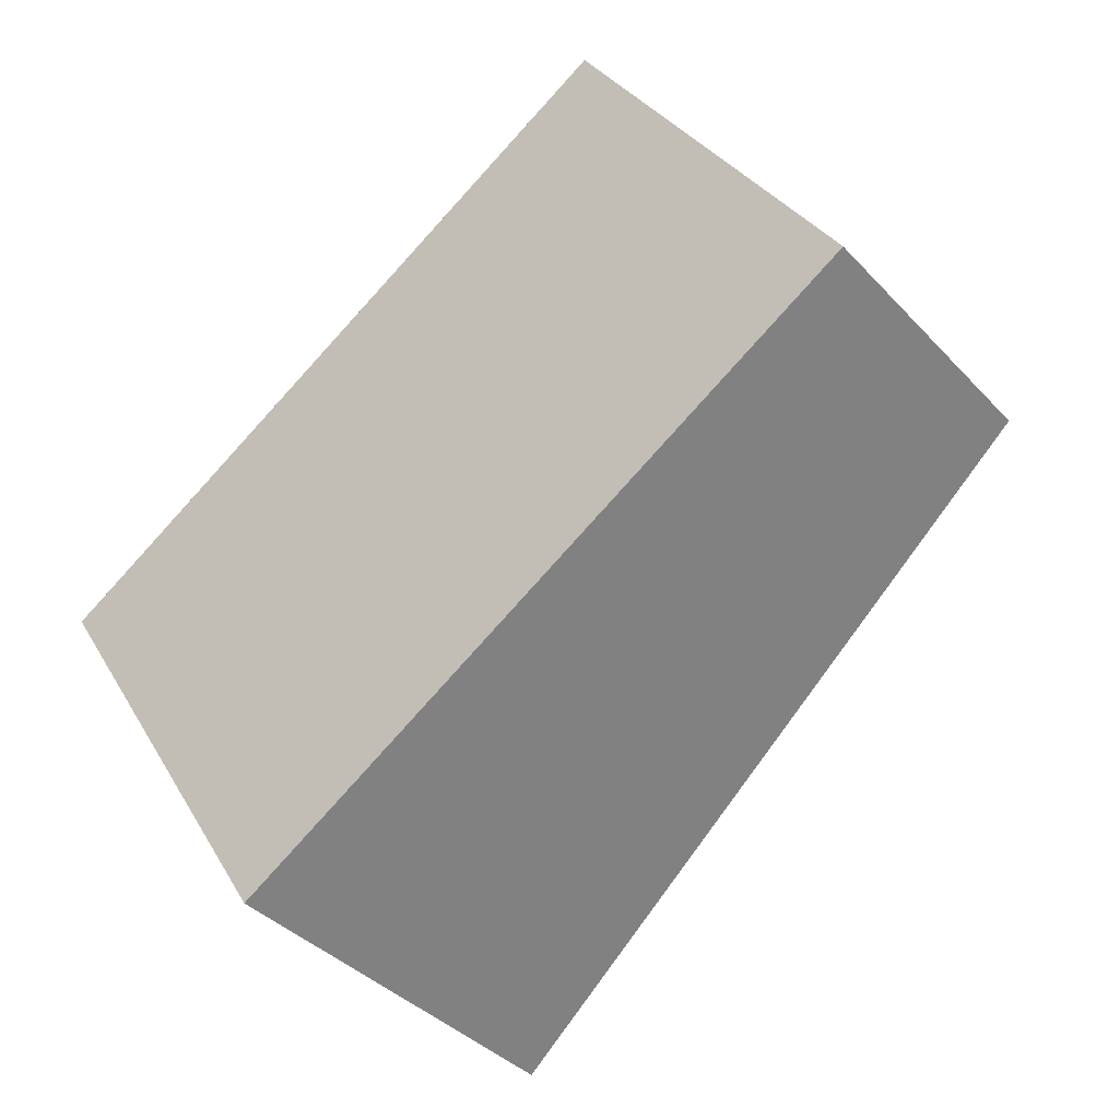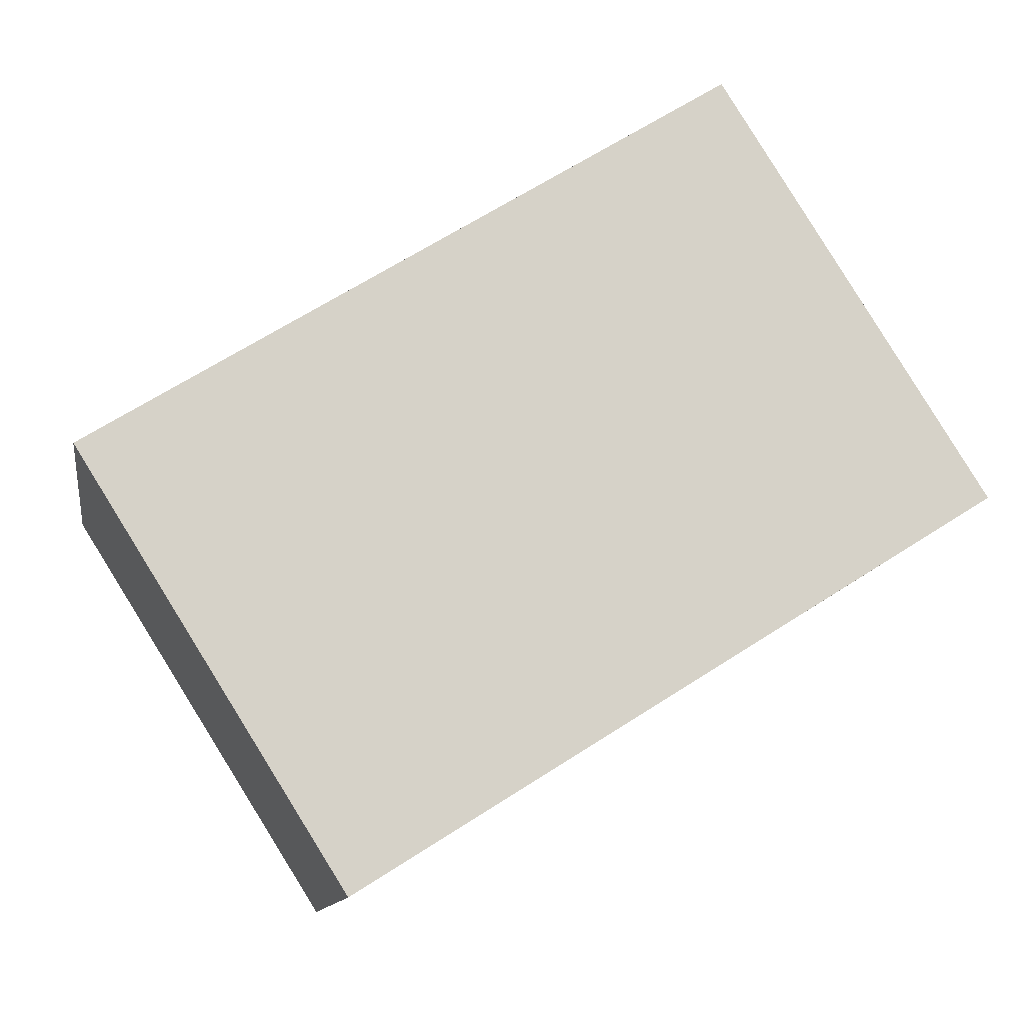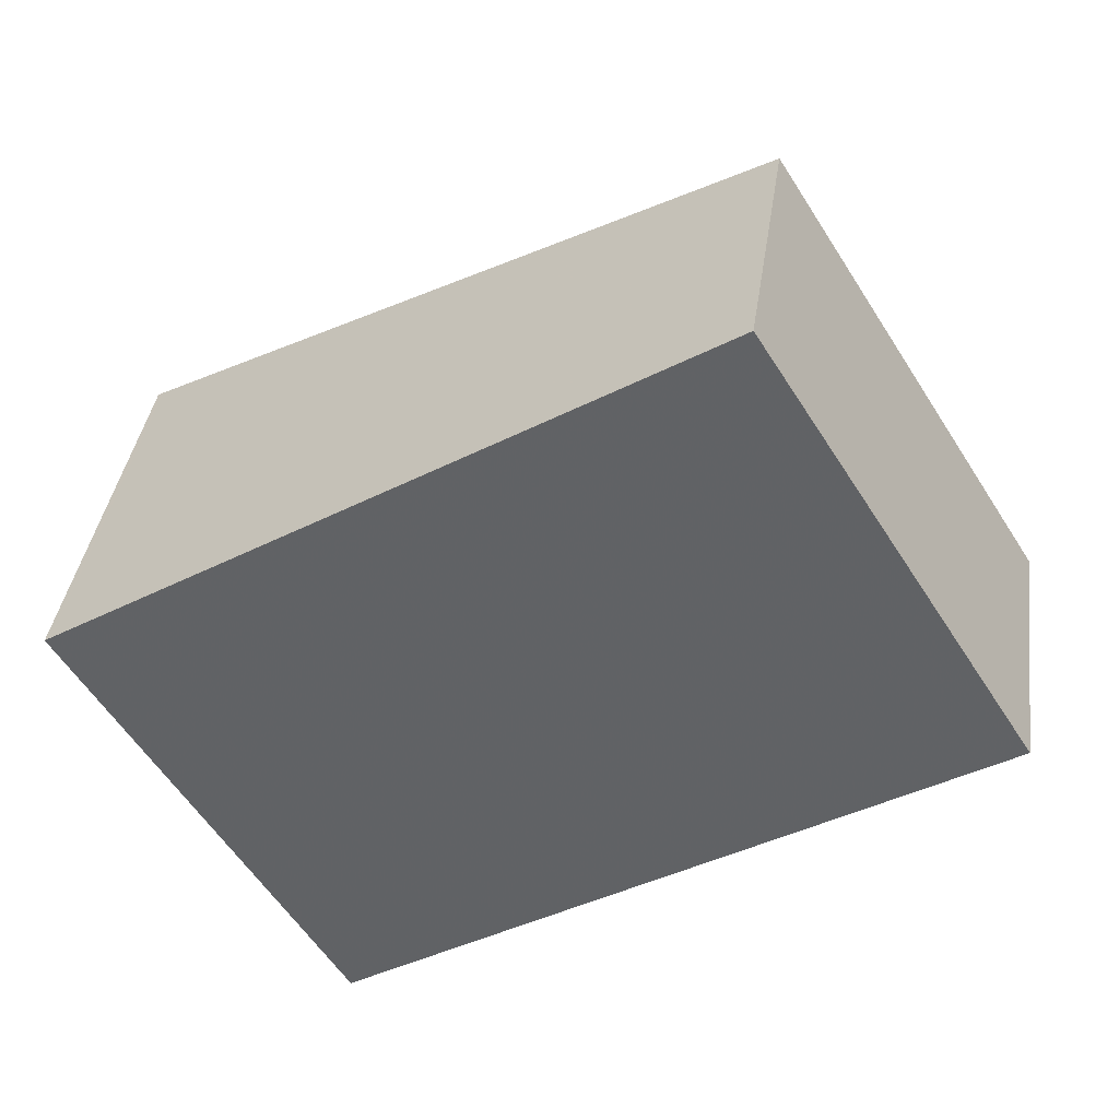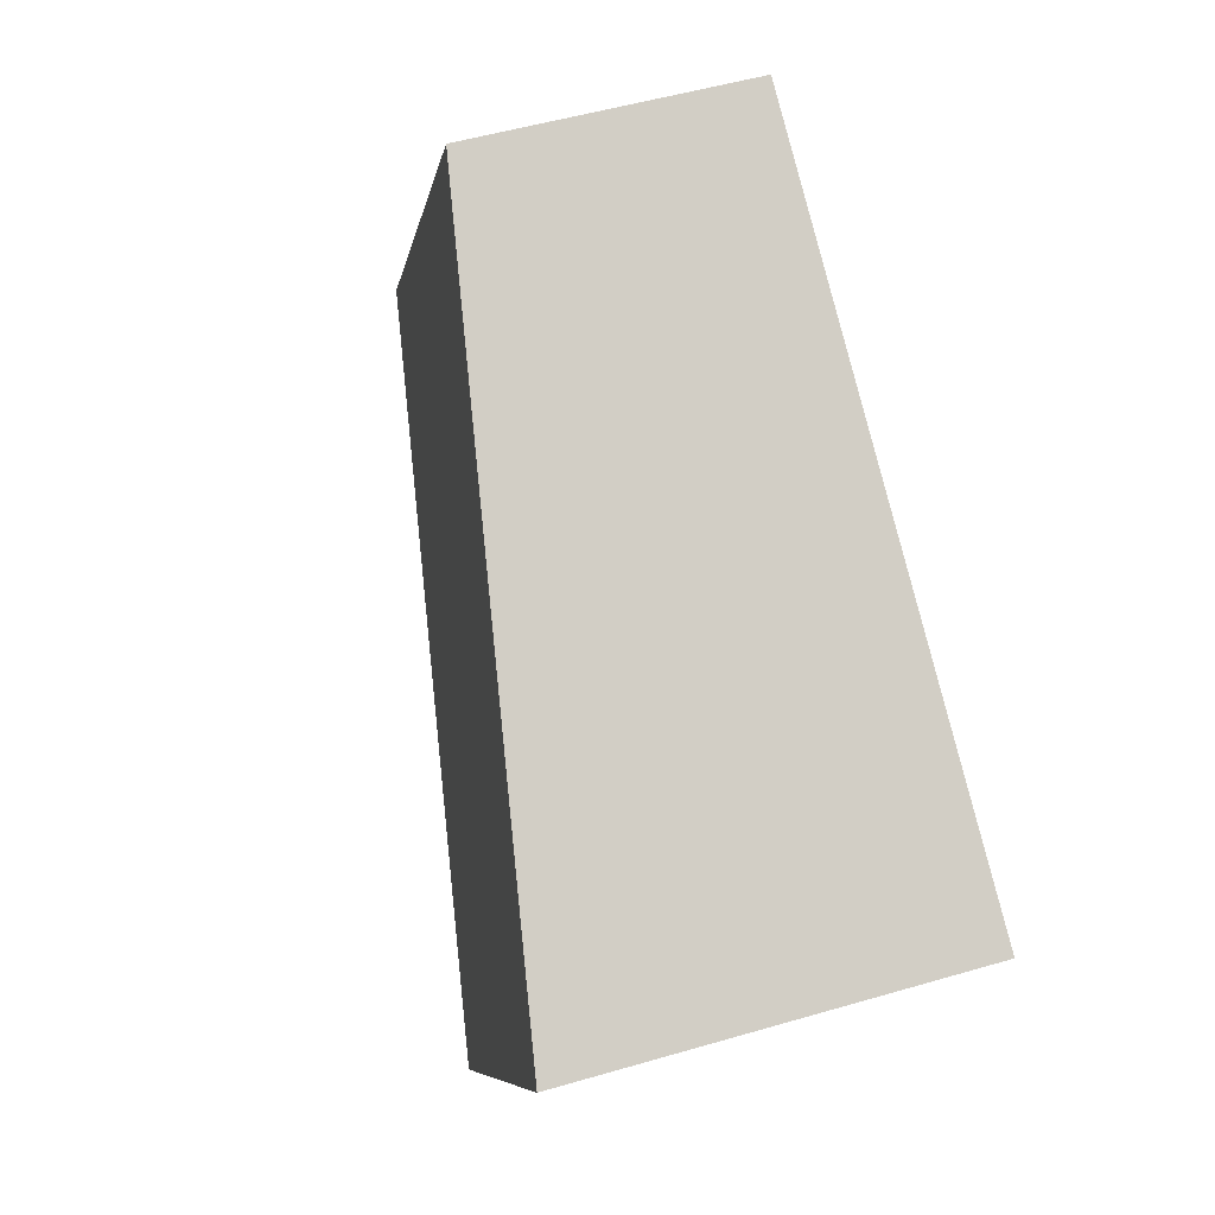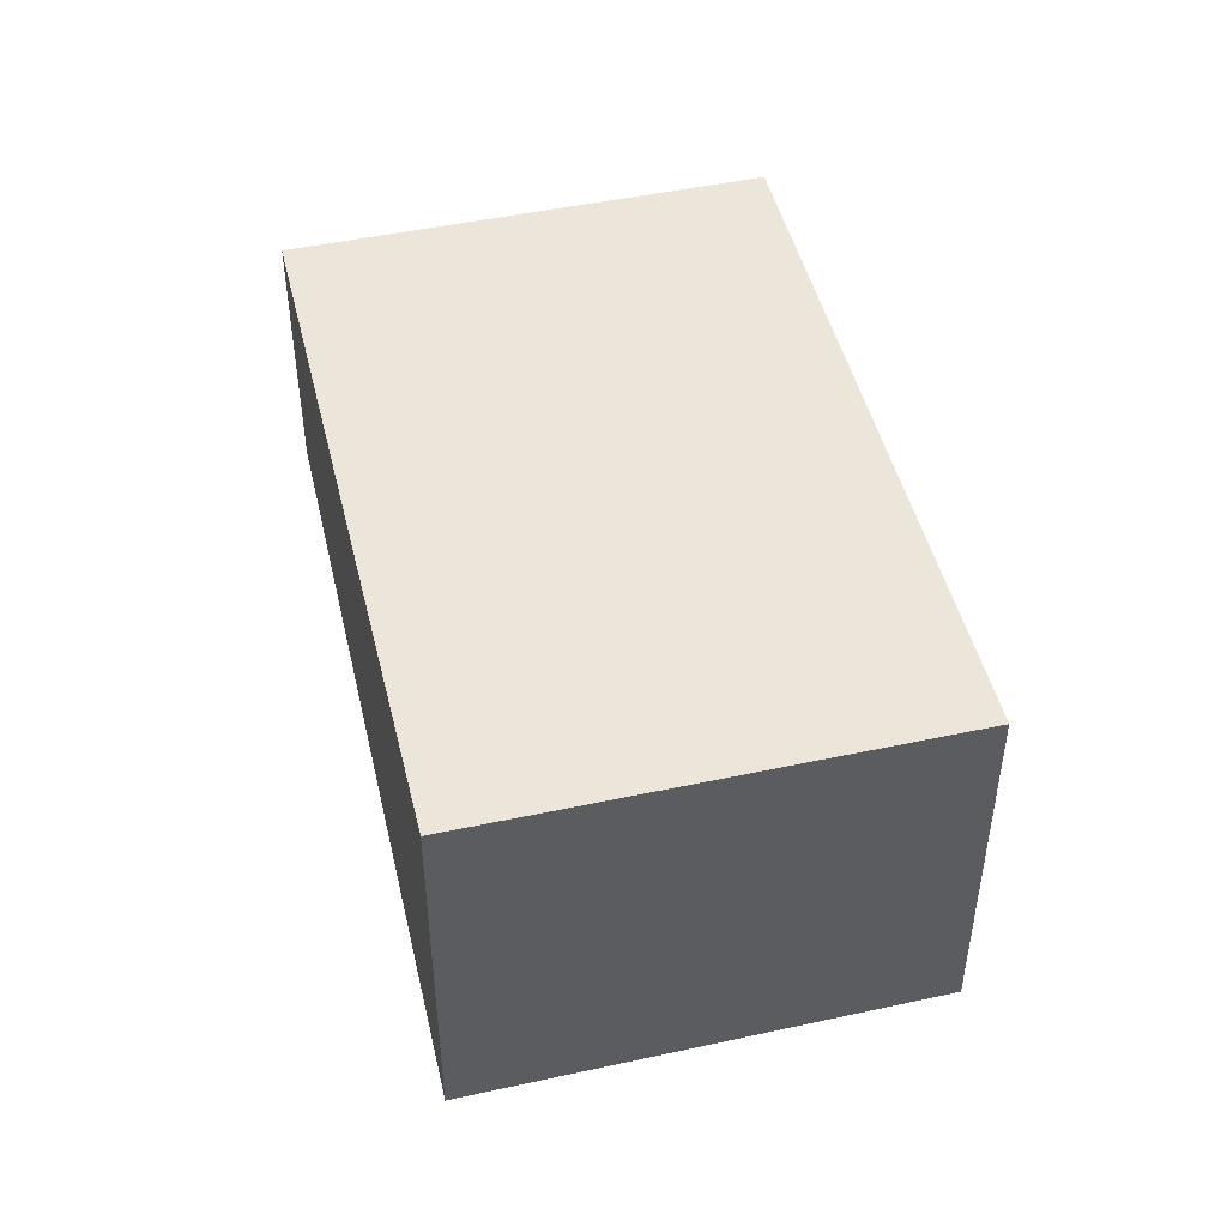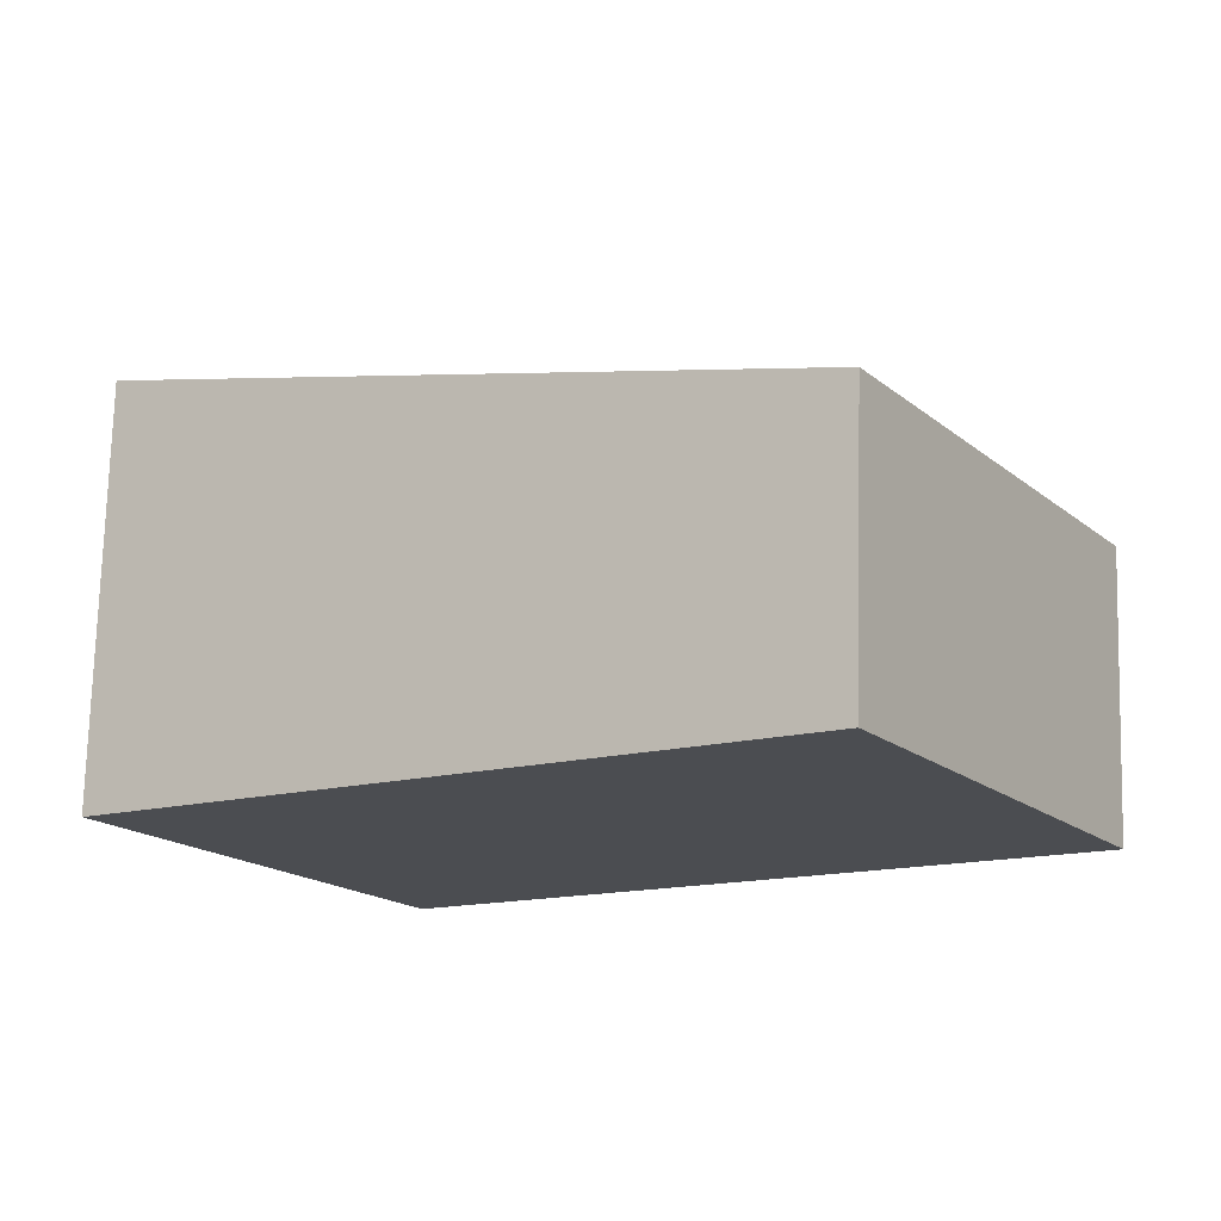
<metadata>
{"format":"obj","ext":"obj","renderer":"f3d","projection":"perspective","resolution":1024,"background":"white","views":[{"elev":-38.4,"azim":37.5,"up":"+Y"},{"elev":-11.6,"azim":-8.9,"up":"+Y"},{"elev":38.4,"azim":8.1,"up":"+Y"},{"elev":51.6,"azim":-107.6,"up":"+Y"},{"elev":47.8,"azim":-71.4,"up":"+Z"},{"elev":74.1,"azim":1.5,"up":"+Y"}]}
</metadata>
<code>
v -2012 -514.2 -1.588
v -2013 -512.5 -1.601
v -2011 -510.9 -1.113
v -2009 -512.6 -1.1
v -2013 -513.4 -1.594
v -2010 -511.8 -1.106
v -2012 -513.4 -1.59
v -2013 -512.5 -1.596
v -2012 -514.2 -1.583
v -2010 -512 -1.175
v -2011 -511.1 -1.182
v -2010 -512.8 -1.169
v -2013 -513 -1.593
v -2011 -511.6 -1.178
v -2010 -511.4 -1.109
v -2013 -513 -1.598
v -2010 -512.4 -1.172
v -2010 -512.2 -1.103
v -2012 -513.8 -1.591
v -2012 -513.8 -1.586
v -2012 -513.8 -1.591
v -2012 -514.2 -1.588
v -2012 -514.2 0
v -2012 -513.8 0
v -2013 -512.5 -1.596
v -2013 -512.5 -1.601
v -2013 -512.5 -2.22e-16
v -2013 -512.5 2.22e-16
v -2010 -511.4 -1.109
v -2011 -510.9 -1.113
v -2011 -510.9 0
v -2010 -511.4 0
v -2010 -512.8 -1.169
v -2009 -512.6 -1.1
v -2009 -512.6 0
v -2010 -512.8 0
v -2013 -513 -1.598
v -2013 -513.4 -1.594
v -2013 -513.4 0
v -2013 -513 2.22e-16
v -2010 -512.2 -1.103
v -2010 -511.8 -1.106
v -2010 -511.8 0
v -2010 -512.2 0
v -2011 -511.1 -1.182
v -2013 -512.5 -1.596
v -2013 -512.5 2.22e-16
v -2011 -511.1 0
v -2012 -514.2 -1.588
v -2012 -514.2 -1.583
v -2012 -514.2 2.22e-16
v -2012 -514.2 0
v -2011 -510.9 -1.113
v -2011 -511.1 -1.182
v -2011 -511.1 0
v -2011 -510.9 0
v -2012 -514.2 -1.583
v -2010 -512.8 -1.169
v -2010 -512.8 0
v -2012 -514.2 2.22e-16
v -2010 -511.8 -1.106
v -2010 -511.4 -1.109
v -2010 -511.4 0
v -2010 -511.8 0
v -2013 -512.5 -1.601
v -2013 -513 -1.598
v -2013 -513 2.22e-16
v -2013 -512.5 -2.22e-16
v -2009 -512.6 -1.1
v -2010 -512.2 -1.103
v -2010 -512.2 0
v -2009 -512.6 0
v -2013 -513.4 -1.594
v -2012 -513.8 -1.591
v -2012 -513.8 0
v -2013 -513.4 0
v -2012 -514.2 0
v -2013 -512.5 0
v -2011 -510.9 0
v -2009 -512.6 0
f 18 4 12 17
f 15 6 10 14
f 13 7 5 16
f 20 9 1 19
f 14 10 7 13
f 17 12 9 20
f 13 8 11 14
f 14 11 3 15
f 16 2 8 13
f 17 10 6 18
f 19 5 7 20
f 20 7 10 17
f 22 23 24 21
f 26 27 28 25
f 30 31 32 29
f 34 35 36 33
f 38 39 40 37
f 42 43 44 41
f 46 47 48 45
f 50 51 52 49
f 54 55 56 53
f 58 59 60 57
f 62 63 64 61
f 66 67 68 65
f 70 71 72 69
f 74 75 76 73
f 78 79 80 77

</code>
